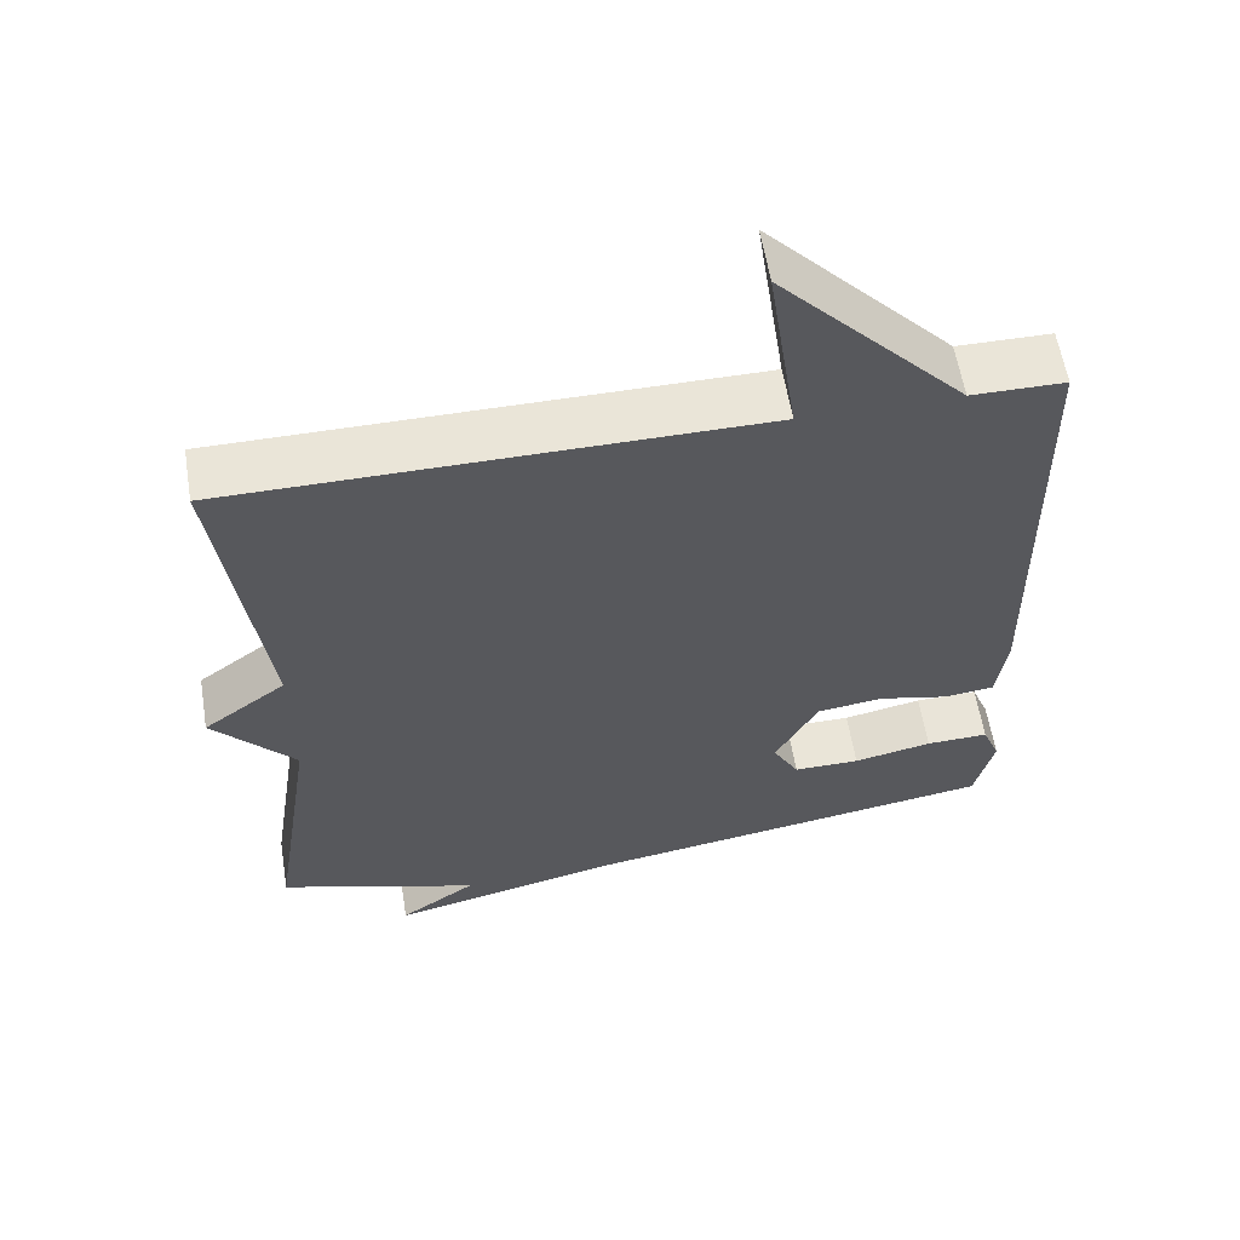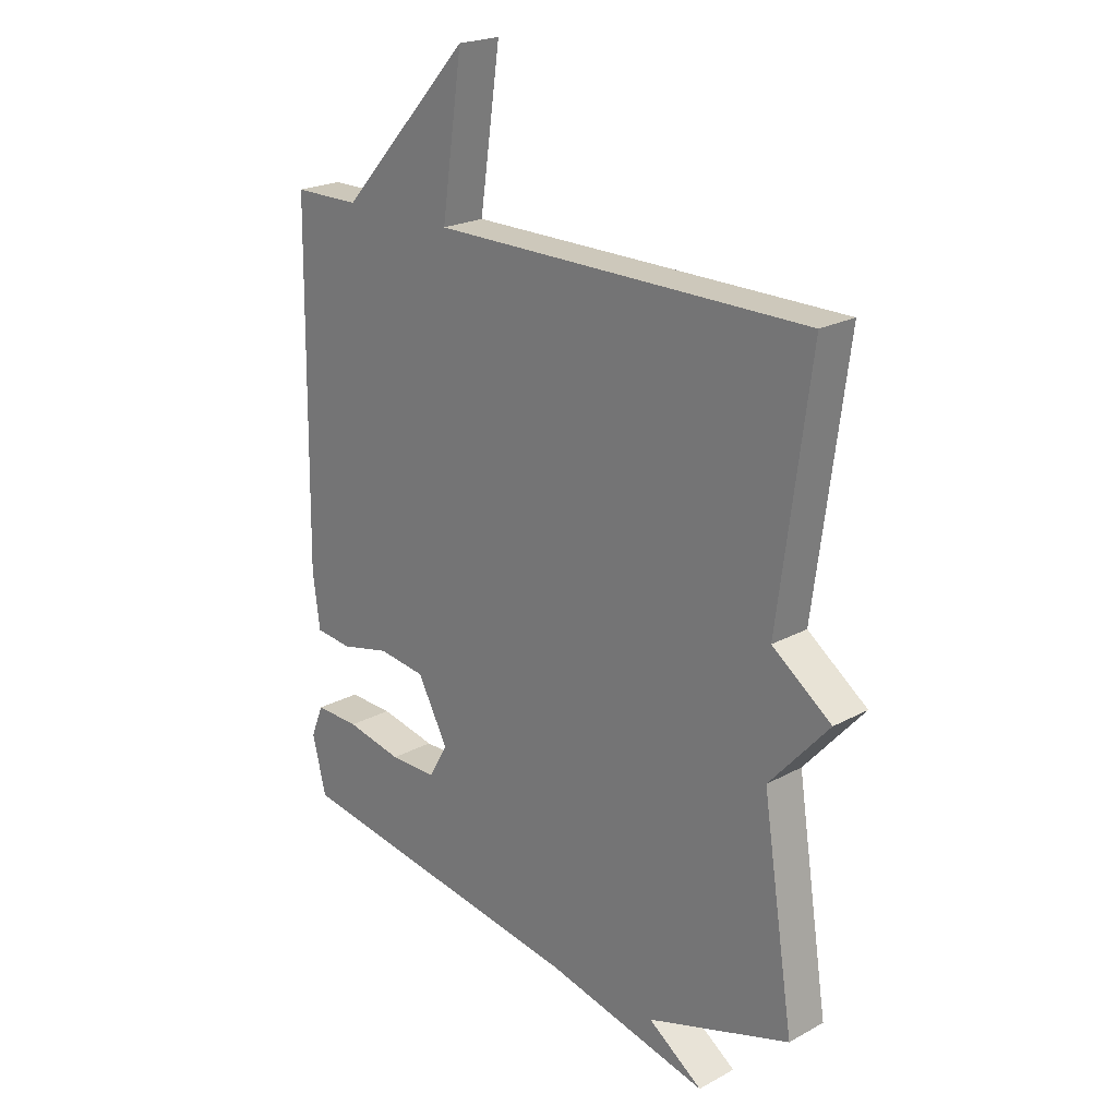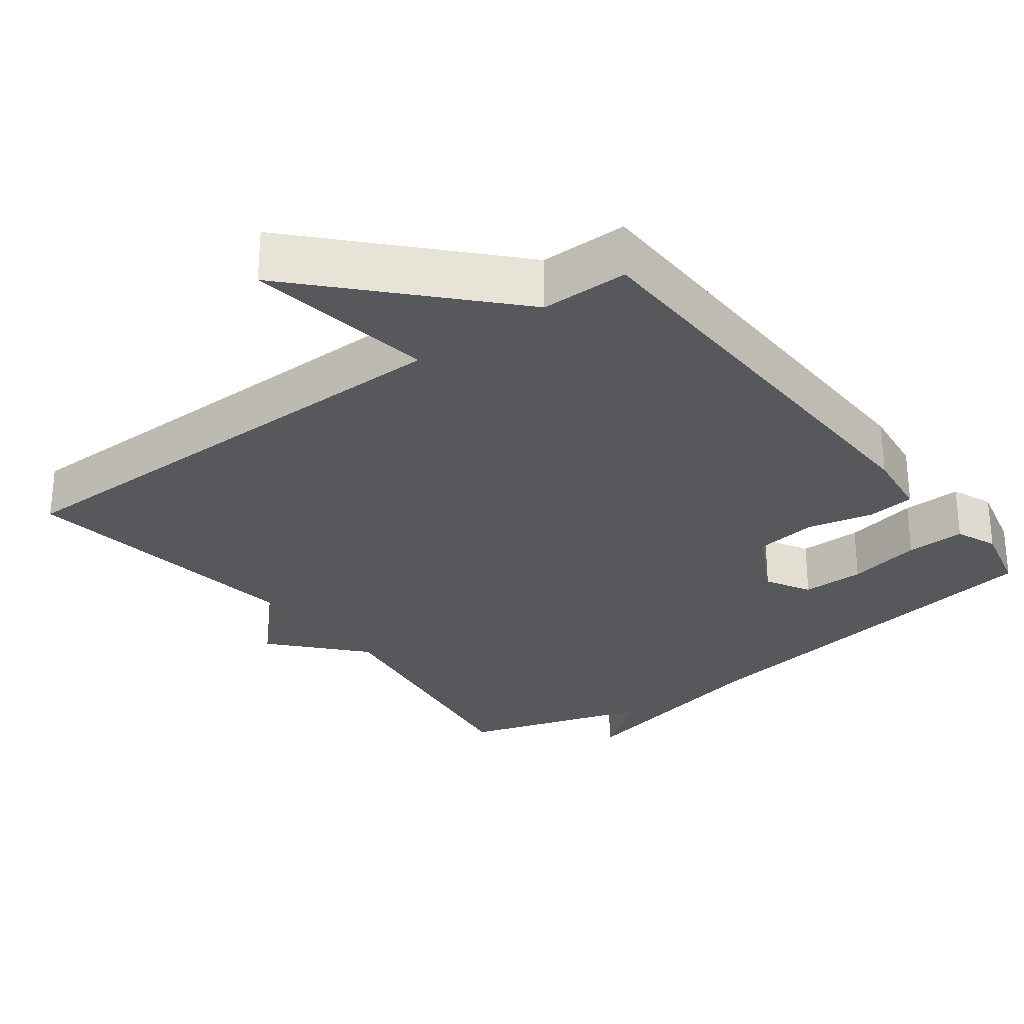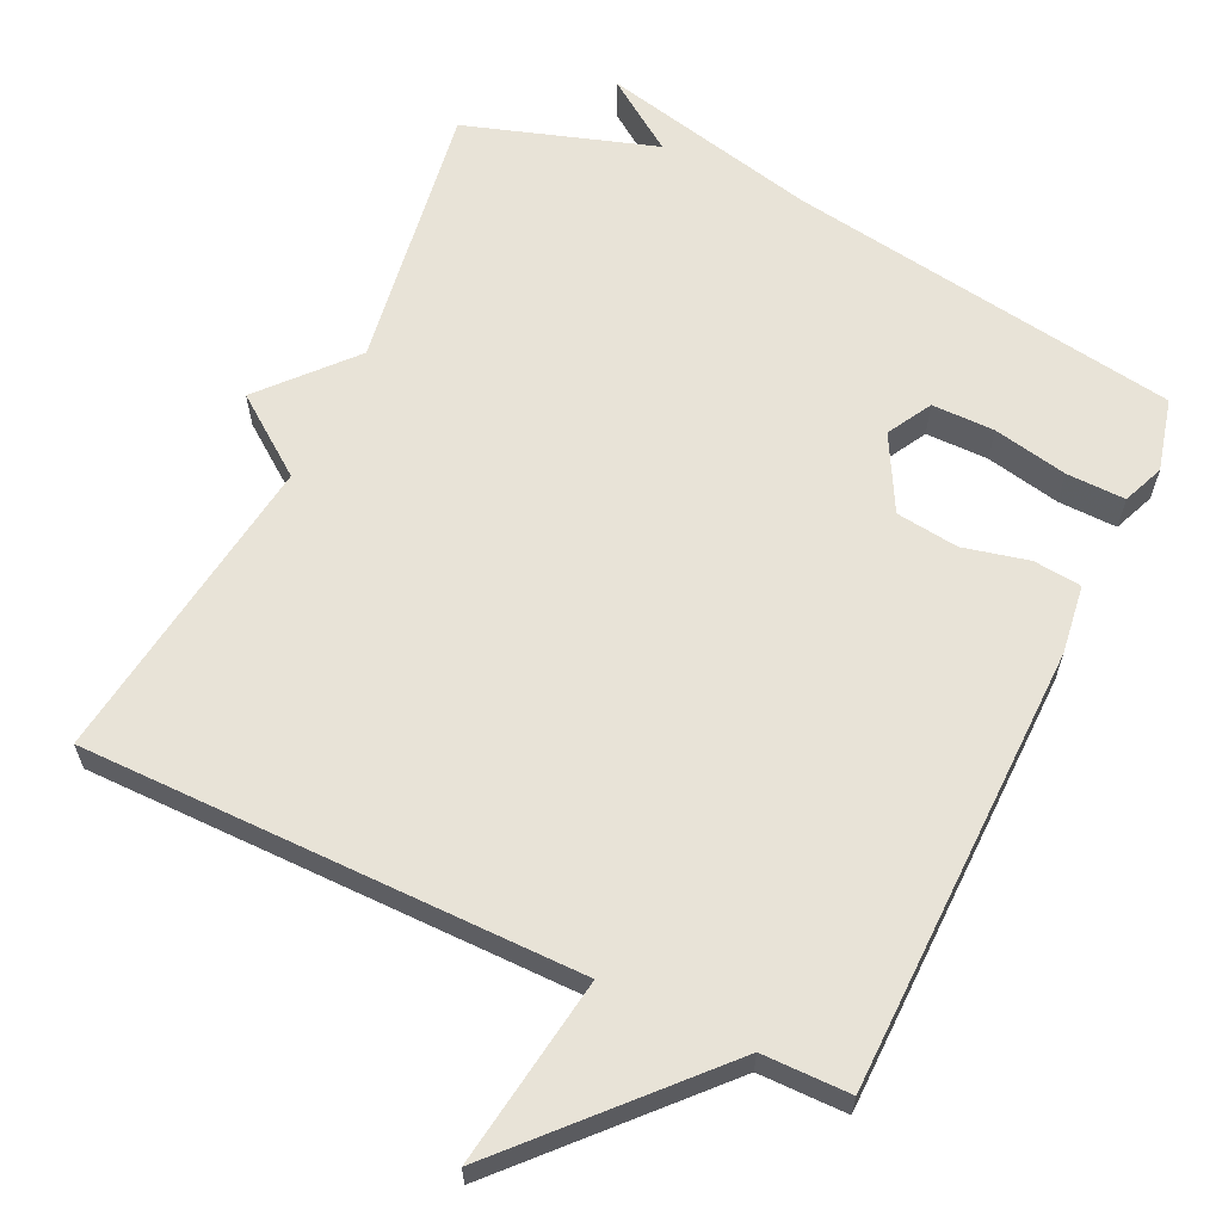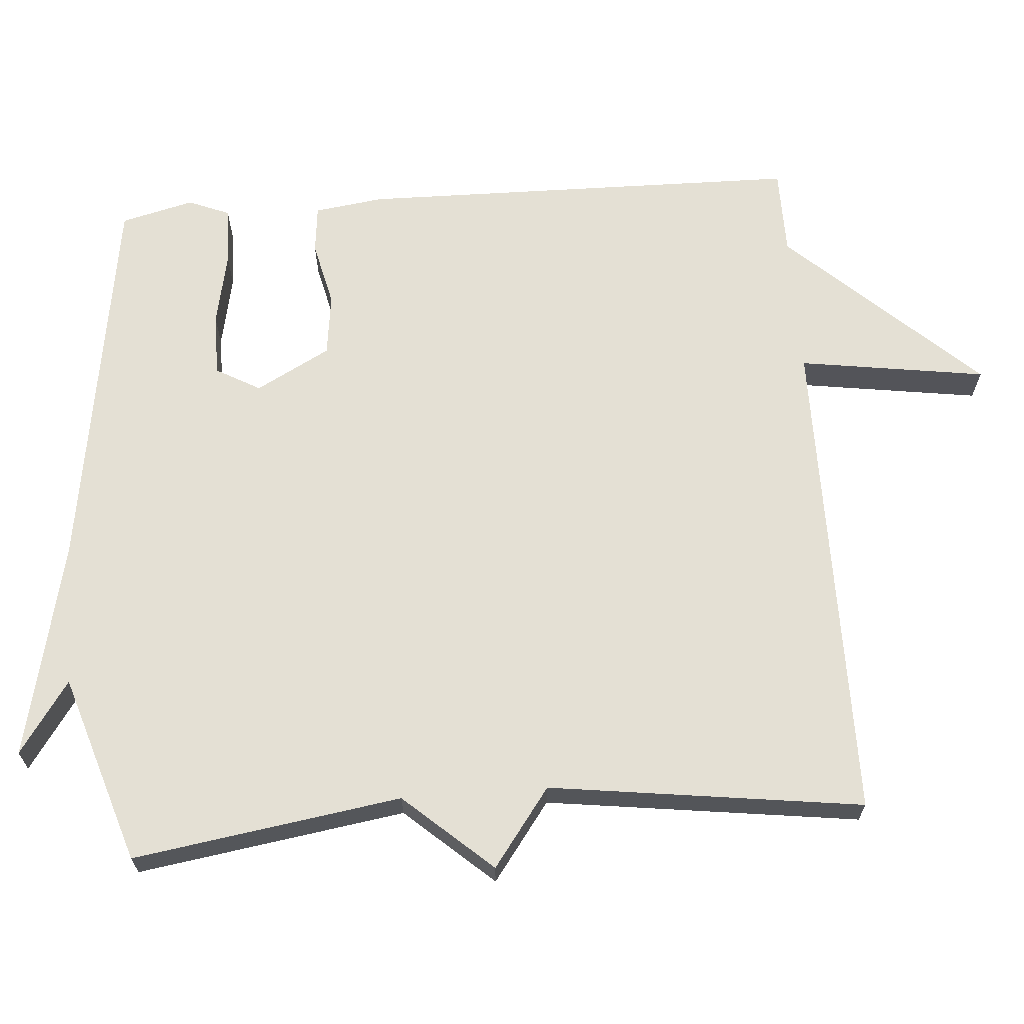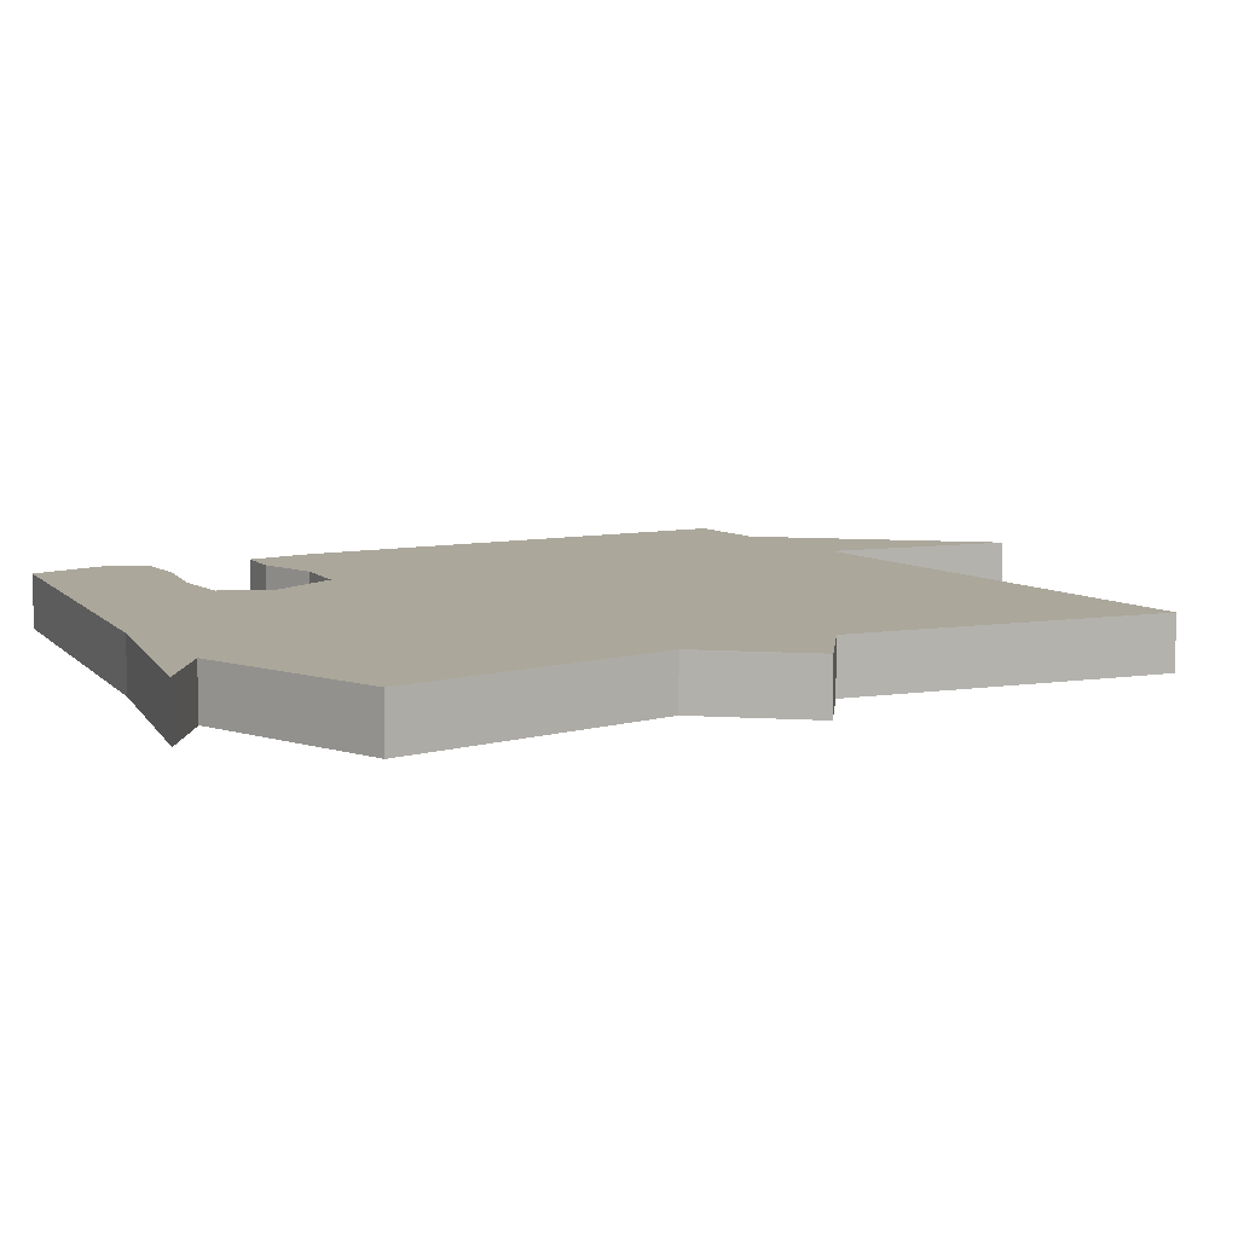
<metadata>
{"format":"obj","ext":"obj","renderer":"f3d","projection":"perspective","resolution":1024,"background":"white","views":[{"elev":59.2,"azim":-9.3,"up":"+Z"},{"elev":21.8,"azim":-133.7,"up":"+Z"},{"elev":-28.3,"azim":37.4,"up":"+Y"},{"elev":62.4,"azim":25.4,"up":"+Y"},{"elev":66.1,"azim":-94.3,"up":"+Y"},{"elev":8.2,"azim":-120.8,"up":"+Y"}]}
</metadata>
<code>
v 0.5 0.07 -0.5
v -0.04 0.07 -0.584
v -0.339 0.07 -0.653
v -0.24 0.07 -0.584
v -0.5 0.07 -0.5
v -0.443 0.07 -0.131
v -0.55 0.07 -0.01
v -0.443 0.07 0.069
v -0.5 0.07 0.5
v 0.18 0.07 0.501
v 0.142 0.07 0.759
v 0.38 0.07 0.501
v 0.5 0.07 0.5
v 0.509 0.07 -0.111
v 0.496 0.07 -0.206
v 0.43 0.07 -0.213
v 0.34 0.07 -0.192
v 0.254 0.07 -0.203
v 0.199 0.07 -0.305
v 0.233 0.07 -0.366
v 0.319 0.07 -0.366
v 0.421 0.07 -0.345
v 0.502 0.07 -0.343
v 0.525 0.07 -0.4
v 0.5 0 -0.5
v -0.04 0 -0.584
v -0.339 0 -0.653
v -0.24 0 -0.584
v -0.5 0 -0.5
v -0.443 0 -0.131
v -0.55 0 -0.01
v -0.443 0 0.069
v -0.5 0 0.5
v 0.18 0 0.501
v 0.142 0 0.759
v 0.38 0 0.501
v 0.5 0 0.5
v 0.509 0 -0.111
v 0.496 0 -0.206
v 0.43 0 -0.213
v 0.34 0 -0.192
v 0.254 0 -0.203
v 0.199 0 -0.305
v 0.233 0 -0.366
v 0.319 0 -0.366
v 0.421 0 -0.345
v 0.502 0 -0.343
v 0.525 0 -0.4
f 24 1 2
f 23 24 2
f 22 23 2
f 21 22 2
f 2 3 4
f 21 2 4
f 20 21 4
f 4 5 6
f 20 4 6
f 19 20 6
f 6 7 8
f 19 6 8
f 18 19 8
f 8 9 10
f 18 8 10
f 17 18 10
f 16 17 10
f 15 16 10
f 14 15 10
f 13 14 10
f 12 13 10
f 10 11 12
f 26 25 48
f 26 48 47
f 26 47 46
f 26 46 45
f 28 27 26
f 28 26 45
f 28 45 44
f 30 29 28
f 30 28 44
f 30 44 43
f 32 31 30
f 32 30 43
f 32 43 42
f 34 33 32
f 34 32 42
f 34 42 41
f 34 41 40
f 34 40 39
f 34 39 38
f 34 38 37
f 34 37 36
f 36 35 34
f 1 25 26 2
f 2 26 27 3
f 3 27 28 4
f 4 28 29 5
f 5 29 30 6
f 6 30 31 7
f 7 31 32 8
f 8 32 33 9
f 9 33 34 10
f 10 34 35 11
f 11 35 36 12
f 12 36 37 13
f 13 37 38 14
f 14 38 39 15
f 15 39 40 16
f 16 40 41 17
f 17 41 42 18
f 18 42 43 19
f 19 43 44 20
f 20 44 45 21
f 21 45 46 22
f 22 46 47 23
f 23 47 48 24
f 24 48 25 1

</code>
